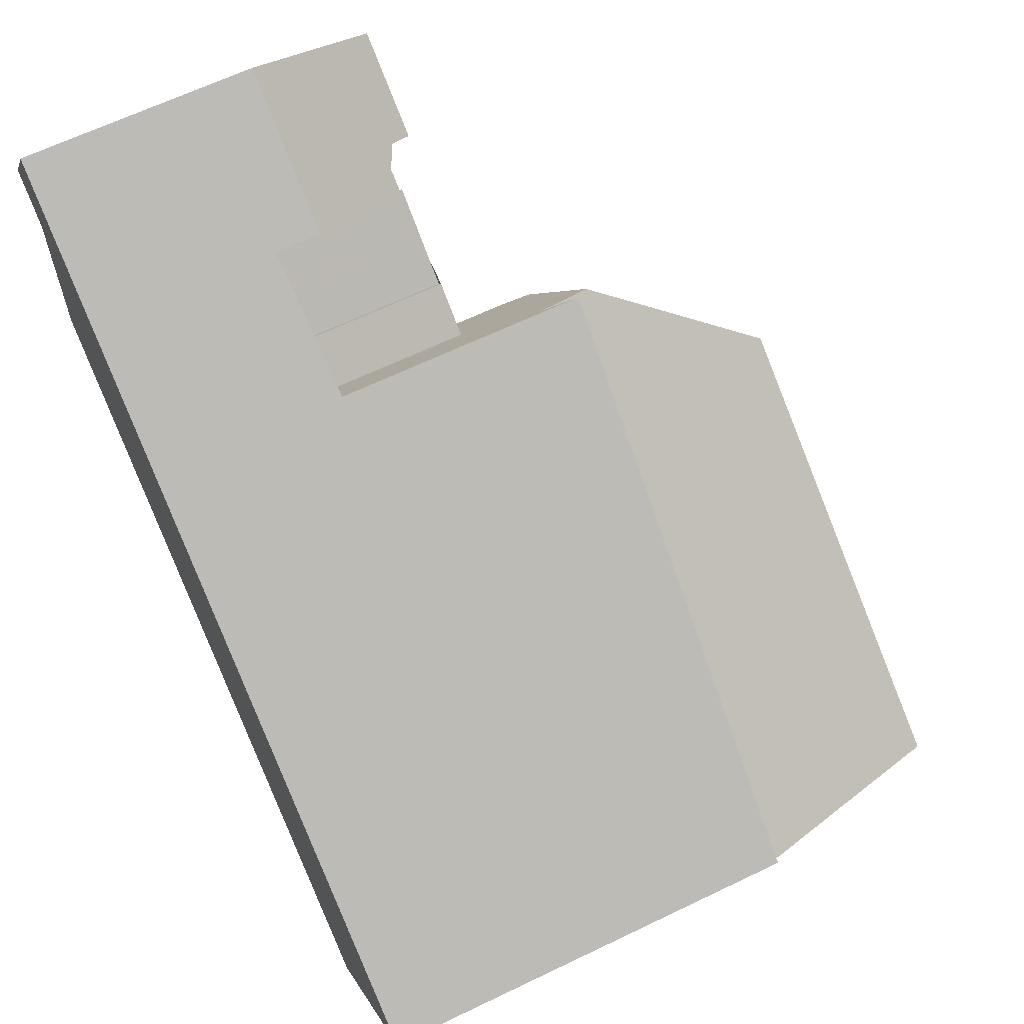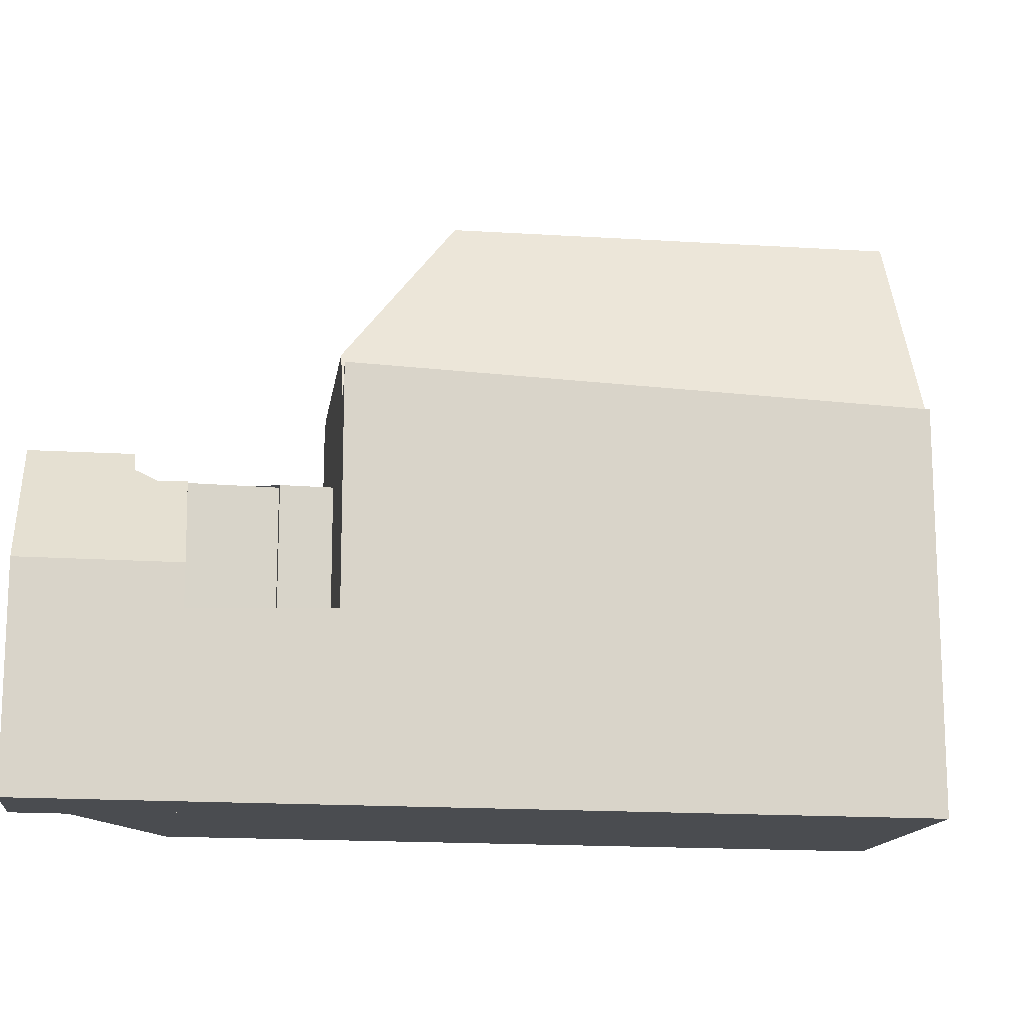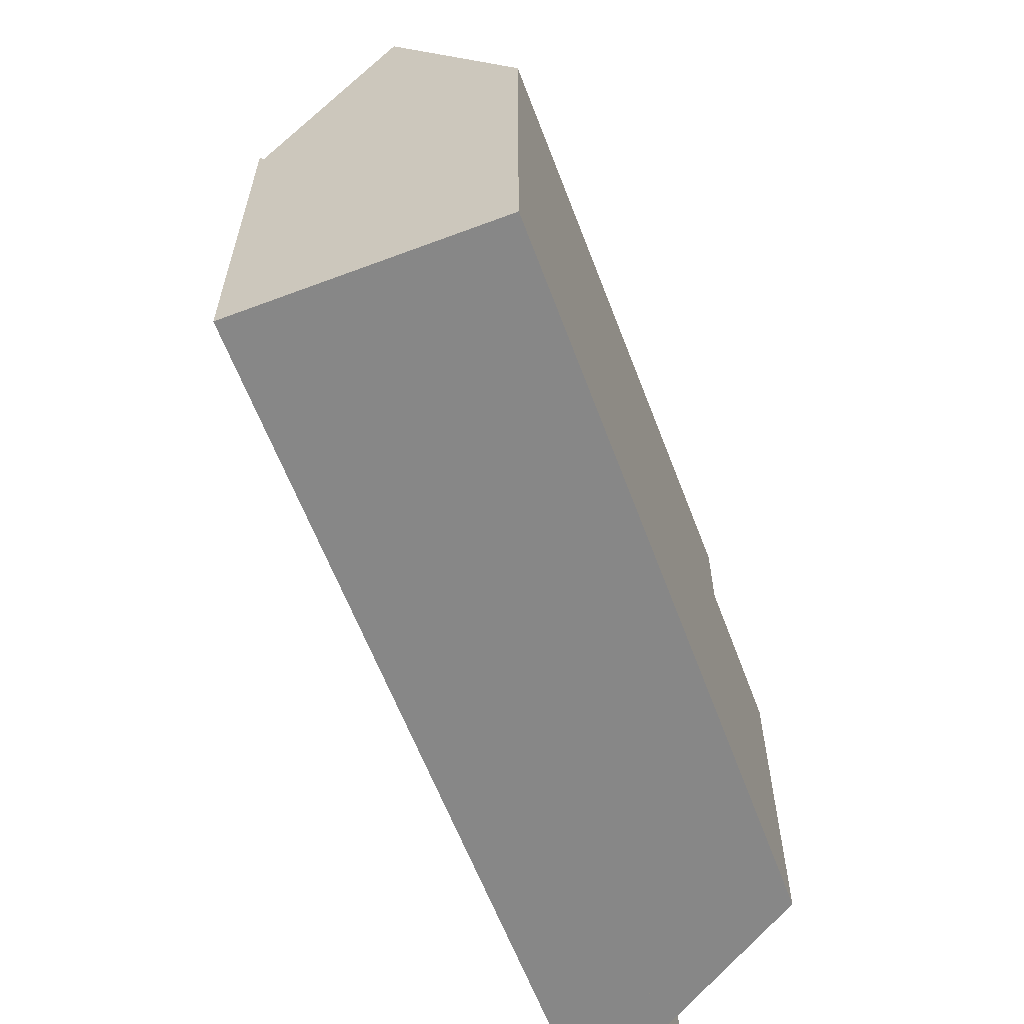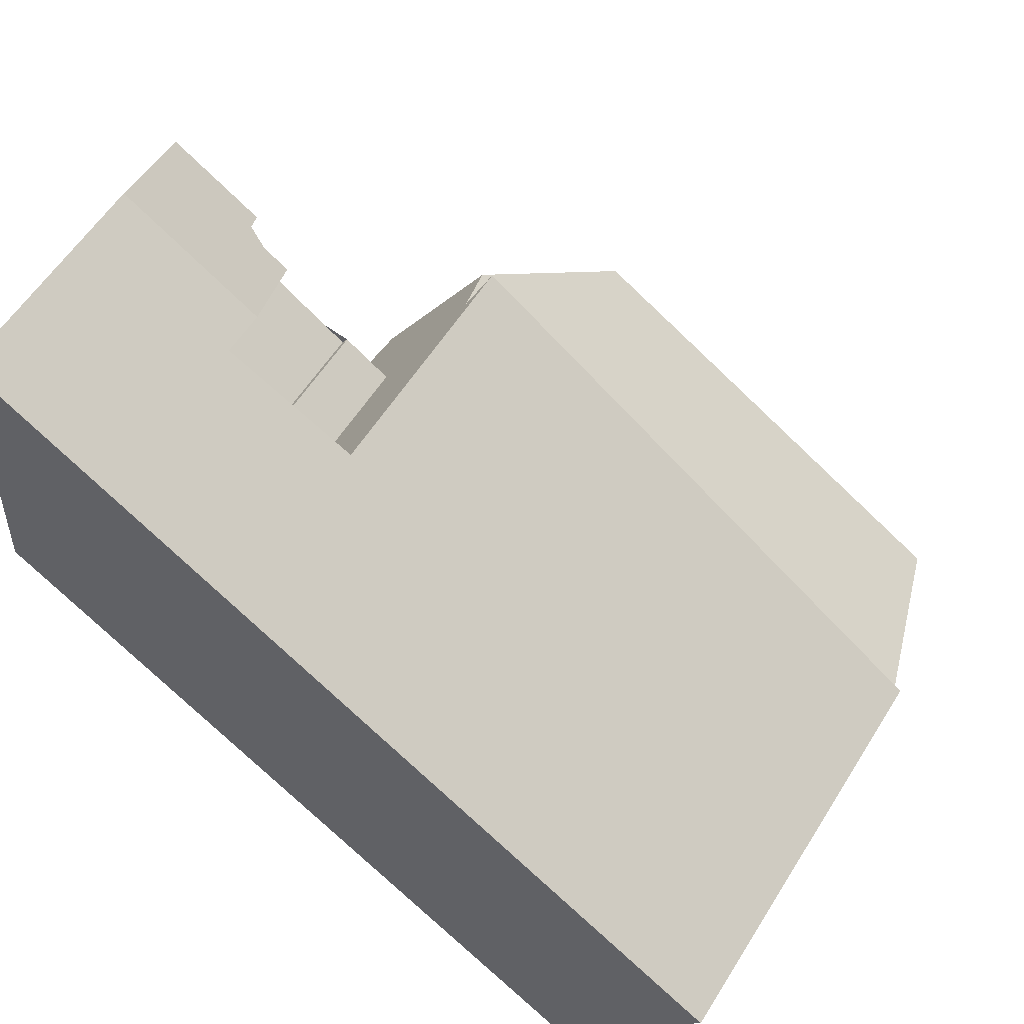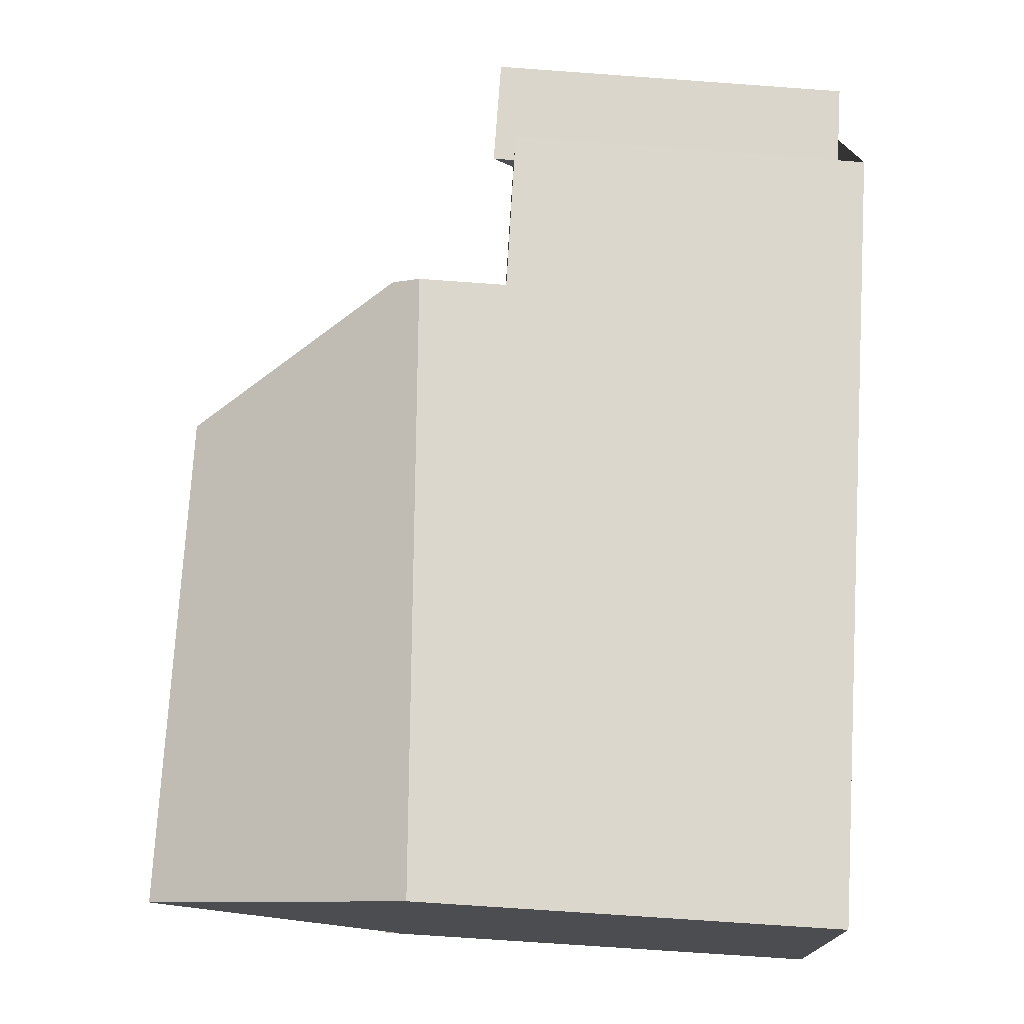
<metadata>
{"format":"obj","ext":"obj","renderer":"f3d","projection":"perspective","resolution":1024,"background":"white","views":[{"elev":64.5,"azim":-115.9,"up":"+Y"},{"elev":-14.8,"azim":-156.1,"up":"+Z"},{"elev":-62.5,"azim":-35.5,"up":"+Z"},{"elev":57.1,"azim":-148.4,"up":"+Y"},{"elev":-72.3,"azim":85.9,"up":"+Y"}]}
</metadata>
<code>
v -446.5 -764.4 7.968
v -437.2 -754.8 6.861
v -435.5 -753.6 6.863
v -434 -756 6.893
v -437.8 -753.9 3.881
v -449.6 -759.8 8.401
v -434.3 -749.7 4.558
v -433.2 -751.5 7.254
v -435 -752.7 7.277
v -435.3 -752.2 6.586
v -448.1 -762 12.87
v -440.1 -757 12.84
v -437.8 -757.3 10.27
v -447.2 -763.3 10.13
v -441.2 -760.8 8.289
v -446.6 -764.3 8.166
v -448.1 -762 12.87
v -436.6 -757.7 8.57
v -440.1 -757 12.84
v -449.5 -759.9 8.187
v -449.2 -760.3 9.21
v -439.3 -753.4 8.076
v -439.2 -753.7 8.669
v -439 -754 9.227
v -440.1 -757 12.84
v -449.5 -759.9 8.187
v -439.5 -753.1 7.449
v -434.5 -755.2 6.883
v -435 -754.4 6.873
v -435.2 -752.4 6.855
v -433.4 -751.2 6.857
v -437.3 -754.6 6.858
v -436.6 -757.7 6.889
v -439.5 -753.1 6.83
v -437.3 -754.6 3.946
v -437.3 -754.6 3.948
v -439.5 -753.1 3.795
v -437 -751.5 3.67
v -436.2 -752.8 3.798
v -439 -754 9.227
v -436.8 -757.5 9.086
v -435.4 -756.9 6.891
v -435.8 -756.1 6.881
v -436.3 -755.3 6.871
v -436.8 -754.5 6.861
v -436.8 -751.3 4.57
v -436.2 -752.8 4.91
v -433.6 -750.8 6.279
v -438.2 -755.2 3.989
v -439 -753.9 6.841
v -436.2 -752.8 5.689
v -439.5 -753.1 8.766
v -439.3 -753.4 8.076
v -437.6 -756.1 9.14
v -437.8 -757.3 10.27
v -438.8 -754.2 6.221
v -439.5 -753.1 4.583
v -436.3 -752.6 6.249
v -436.9 -751.7 4.954
v -437 -751.5 4.571
v -438.6 -754.6 6.85
v -436.2 -752.8 6.609
v -437.9 -755.6 8.358
v -436.6 -757.7 8.395
v -446.5 -758 8.154
v -439.3 -753.5 8.321
v -446.5 -758 8.154
v -439.5 -753.1 8.313
v -439.4 -753.3 8.317
v -439.3 -753.5 8.321
v -439.2 -753.7 8.669
v -439.2 -753.7 8.324
v -434 -750.3 5.421
v -439.2 -753.7 3.85
v -436.7 -752.1 3.724
v -439.2 -753.7 5.446
v -439.2 -753.7 6.838
v -436.7 -752.1 5.434
v -439.2 -753.7 7.425
v -436.7 -752.1 4.941
v -438.1 -755.1 3.983
v -439 -753.6 3.843
v -438.1 -755.1 3.988
v -438.1 -755.1 6.857
v -439.4 -753 3.789
v -437 -756.8 6.88
v -436.5 -757.6 6.89
v -437.5 -756.1 6.87
v -439.3 -753.4 8.076
v -439.4 -753.3 8.317
v -438.2 -755.2 3.989
v -439.2 -753.7 3.85
v -436.6 -757.7 8.57
v -436.8 -757.5 9.086
v -438.2 -755.2 3.995
v -438.2 -755.2 6.857
v -439.5 -753.1 8.766
v -439.5 -753.1 3.795
v -437.6 -756.1 9.14
v -436.8 -757.5 9.086
v -439 -754 9.227
v -437.1 -756.9 6.879
v -436.6 -757.7 6.889
v -437.6 -756.2 6.869
v -436.5 -757.5 6.889
v -436.7 -757.6 6.888
v -436.7 -757.6 8.723
v -435.4 -756.8 6.89
v -443.2 -762.1 8.243
v -436.7 -757.6 6.888
v -436.7 -757.6 8.394
v -436.7 -757.6 8.723
v -446.5 -764.4 8.003
v -434.1 -755.9 6.892
v -434.4 -749.8 4.559
v -434.1 -750.3 5.422
v -433.5 -751.3 6.857
v -433.3 -751.5 7.254
v -433.7 -750.9 6.278
v -434.9 -756.5 6.892
v -434.9 -756.4 6.891
v -437.5 -752.6 3.764
v -437 -753.4 3.839
v -435.3 -755.8 6.882
v -435.9 -755 6.872
v -436.4 -754.2 6.862
v -437.8 -752 3.71
v -434.2 -756 6.892
v -434.1 -756.1 6.893
v -437 -751.5 4.571
v -436.9 -751.7 4.954
v -436.7 -752.1 3.724
v -437 -751.5 3.67
v -436.7 -752.1 5.434
v -436.2 -752.8 3.798
v -434.6 -755.3 6.883
v -435.1 -754.5 6.873
v -435.6 -753.7 6.862
v -436.3 -752.6 6.249
v -436.2 -752.8 6.609
v -440.2 -753.6 8.742
v -440.1 -753.8 8.301
v -437.7 -757.3 10.16
v -437.2 -758 8.68
v -440 -753.9 8.084
v -437.2 -758.1 8.534
v -437.7 -757.3 10.16
v -437.8 -757.2 10.17
v -439.8 -754.1 8.705
v -440 -754 8.305
v -439.3 -754.9 10.34
v -440 -753.9 8.084
v -439.3 -754.9 10.34
v -438.2 -755.2 9.176
v -438.1 -755.1 6.857
v -438.2 -755.2 6.857
v -438.2 -755.2 3.995
v -438.1 -755.1 3.988
v -437.3 -754.6 6.858
v -438.2 -755.2 6.857
v -438.2 -755.2 3.995
v -438.2 -755.2 7.753
v -438.8 -755.6 10.28
v -438.2 -755.2 9.176
v -438.2 -755.2 8.351
v -437.3 -754.6 3.948
v -439.9 -756.3 12.07
v -439.9 -756.3 12.07
v -448.1 -762 12.77
v -437.1 -756.9 9.107
v -437.7 -757.3 10.13
v -447.1 -763.5 9.724
v -437.7 -757.3 10.13
v -437.1 -756.9 8.381
v -437.1 -756.9 9.107
v -437.7 -757.3 10.13
v -437.1 -756.9 6.879
v -439.1 -757.1 11.7
v -437.6 -756.2 6.869
v -437.6 -756.2 8.367
v -447.6 -762.8 11.33
v -439.1 -757.1 11.7
v -438.2 -756.6 10.21
v -437.6 -756.2 9.138
v -437.6 -756.2 9.185
v -437.6 -756.2 9.138
v -449.5 -759.8 8.403
v -449.5 -759.8 8.186
v -447.2 -763.3 10.13
v -447 -763.5 9.725
v -446.5 -764.3 8.167
v -446.5 -764.3 8.006
v -447.5 -762.7 11.33
v -448 -762 12.87
v -449.5 -759.8 8.186
v -448 -762 12.87
v -446.5 -764.3 7.97
v -448.1 -761.9 12.77
v -449.2 -760.3 9.208
v -446.5 -764.4 8.003
v -446.5 -764.4 7.968
v -446.5 -764.4 0
v -446.5 -764.4 0
v -436.8 -754.5 6.861
v -437.2 -754.8 6.861
v -437.2 -754.8 8.882e-16
v -436.8 -754.5 0
v -435 -754.4 6.873
v -435.5 -753.6 6.863
v -435.5 -753.6 0
v -435 -754.4 0
v -434.1 -756.1 6.893
v -434 -756 6.893
v -434 -756 8.882e-16
v -434.1 -756.1 0
v -437.3 -754.6 3.946
v -437.8 -753.9 3.881
v -437.8 -753.9 -4.441e-16
v -437.3 -754.6 0
v -449.5 -759.8 8.403
v -449.6 -759.8 8.401
v -449.6 -759.8 0
v -449.5 -759.8 0
v -434 -750.3 5.421
v -434.3 -749.7 4.558
v -434.3 -749.7 0
v -434 -750.3 0
v -433.3 -751.5 7.254
v -433.2 -751.5 7.254
v -433.2 -751.5 0
v -433.3 -751.5 -8.882e-16
v -435.2 -752.4 6.855
v -435 -752.7 7.277
v -435 -752.7 -8.882e-16
v -435.2 -752.4 0
v -436.2 -752.8 6.609
v -435.3 -752.2 6.586
v -435.3 -752.2 0
v -436.2 -752.8 8.882e-16
v -447.6 -762.8 11.33
v -447.2 -763.3 10.13
v -447.2 -763.3 0
v -447.6 -762.8 1.776e-15
v -446.5 -764.3 7.97
v -441.2 -760.8 8.289
v -441.2 -760.8 0
v -446.5 -764.3 8.882e-16
v -447.1 -763.5 9.724
v -446.6 -764.3 8.166
v -446.6 -764.3 0
v -447.1 -763.5 0
v -448.1 -762 12.77
v -448.1 -762 12.87
v -448.1 -762 0
v -448.1 -762 -1.776e-15
v -449.5 -759.9 8.187
v -449.2 -760.3 9.21
v -449.2 -760.3 0
v -449.5 -759.9 0
v -449.6 -759.8 8.401
v -449.5 -759.9 8.187
v -449.5 -759.9 0
v -449.6 -759.8 0
v -434.1 -755.9 6.892
v -434.5 -755.2 6.883
v -434.5 -755.2 8.882e-16
v -434.1 -755.9 0
v -434.5 -755.2 6.883
v -435 -754.4 6.873
v -435 -754.4 0
v -434.5 -755.2 8.882e-16
v -435.3 -752.2 6.586
v -435.2 -752.4 6.855
v -435.2 -752.4 0
v -435.3 -752.2 0
v -433.2 -751.5 7.254
v -433.4 -751.2 6.857
v -433.4 -751.2 -8.882e-16
v -433.2 -751.5 0
v -437.3 -754.6 3.948
v -437.3 -754.6 3.946
v -437.3 -754.6 0
v -437.3 -754.6 0
v -436.5 -757.6 6.89
v -435.4 -756.9 6.891
v -435.4 -756.9 0
v -436.5 -757.6 -8.882e-16
v -436.4 -754.2 6.862
v -436.8 -754.5 6.861
v -436.8 -754.5 0
v -436.4 -754.2 8.882e-16
v -434.4 -749.8 4.559
v -436.8 -751.3 4.57
v -436.8 -751.3 0
v -434.4 -749.8 0
v -433.4 -751.2 6.857
v -433.6 -750.8 6.279
v -433.6 -750.8 0
v -433.4 -751.2 -8.882e-16
v -433.6 -750.8 6.279
v -434 -750.3 5.421
v -434 -750.3 0
v -433.6 -750.8 0
v -437.8 -752 3.71
v -439.4 -753 3.789
v -439.4 -753 0
v -437.8 -752 0
v -436.6 -757.7 6.889
v -436.5 -757.6 6.89
v -436.5 -757.6 -8.882e-16
v -436.6 -757.7 0
v -437.2 -758.1 8.534
v -436.6 -757.7 8.57
v -436.6 -757.7 0
v -437.2 -758.1 0
v -439.4 -753 3.789
v -439.5 -753.1 3.795
v -439.5 -753.1 0
v -439.4 -753 0
v -446.6 -764.3 8.166
v -446.5 -764.4 8.003
v -446.5 -764.4 0
v -446.6 -764.3 0
v -434 -756 6.893
v -434.1 -755.9 6.892
v -434.1 -755.9 0
v -434 -756 8.882e-16
v -434.3 -749.7 4.558
v -434.4 -749.8 4.559
v -434.4 -749.8 0
v -434.3 -749.7 0
v -435 -752.7 7.277
v -433.3 -751.5 7.254
v -433.3 -751.5 -8.882e-16
v -435 -752.7 -8.882e-16
v -435.4 -756.9 6.891
v -434.9 -756.5 6.892
v -434.9 -756.5 -8.882e-16
v -435.4 -756.9 0
v -437.8 -753.9 3.881
v -437 -753.4 3.839
v -437 -753.4 0
v -437.8 -753.9 -4.441e-16
v -435.6 -753.7 6.862
v -436.4 -754.2 6.862
v -436.4 -754.2 8.882e-16
v -435.6 -753.7 0
v -437 -751.5 3.67
v -437.8 -752 3.71
v -437.8 -752 0
v -437 -751.5 0
v -434.9 -756.5 6.892
v -434.1 -756.1 6.893
v -434.1 -756.1 0
v -434.9 -756.5 -8.882e-16
v -436.8 -751.3 4.57
v -437 -751.5 4.571
v -437 -751.5 -8.882e-16
v -436.8 -751.3 0
v -437 -753.4 3.839
v -436.2 -752.8 3.798
v -436.2 -752.8 0
v -437 -753.4 0
v -435.5 -753.6 6.863
v -435.6 -753.7 6.862
v -435.6 -753.7 0
v -435.5 -753.6 0
v -439.5 -753.1 8.766
v -440.2 -753.6 8.742
v -440.2 -753.6 0
v -439.5 -753.1 0
v -441.2 -760.8 8.289
v -437.2 -758.1 8.534
v -437.2 -758.1 0
v -441.2 -760.8 0
v -437.2 -754.8 6.861
v -437.3 -754.6 6.858
v -437.3 -754.6 0
v -437.2 -754.8 8.882e-16
v -449.2 -760.3 9.21
v -448.1 -762 12.77
v -448.1 -762 -1.776e-15
v -449.2 -760.3 0
v -447.2 -763.3 10.13
v -447.1 -763.5 9.724
v -447.1 -763.5 0
v -447.2 -763.3 0
v -448.1 -762 12.87
v -447.6 -762.8 11.33
v -447.6 -762.8 1.776e-15
v -448.1 -762 0
v -440.2 -753.6 8.742
v -449.5 -759.8 8.403
v -449.5 -759.8 0
v -440.2 -753.6 0
v -446.5 -764.4 7.968
v -446.5 -764.3 7.97
v -446.5 -764.3 8.882e-16
v -446.5 -764.4 0
v -449.6 -759.8 0
v -434.3 -749.7 0
v -433.2 -751.5 0
v -435 -752.7 0
v -435.3 -752.2 0
v -437.8 -753.9 0
v -437.2 -754.8 0
v -435.5 -753.6 0
v -434 -756 0
v -446.5 -764.4 0
f 193 181 11 196
f 197 1 113 192
f 84 32 36 83
f 149 23 24 153
f 152 22 66 150
f 128 121 124 136
f 136 124 125 137
f 137 125 126 138
f 118 9 30 117
f 122 82 85 127
f 77 50 56 76
f 69 53 27 68
f 79 50 77
f 56 50 61
f 162 61 50 79 72 165
f 76 56 49 74
f 78 58 51 47 80
f 80 47 39 75
f 161 49 56 61 160
f 62 51 58
f 160 61 162
f 170 100 173
f 175 41 112 111 174
f 150 66 23 149
f 68 52 69
f 163 151 101 154
f 165 72 71 40 164
f 72 70 71
f 123 5 35 81 82 122
f 76 57 34 77
f 77 34 27 53 79
f 79 53 70 72
f 74 37 57 76
f 80 59 78
f 75 38 60 59 80
f 92 82 81 91
f 96 84 83 95
f 98 85 82 92
f 105 86 43 108
f 88 44 43 86
f 145 67 142
f 146 15 109 144
f 188 26 6 187
f 106 102 86 105
f 104 88 86 102
f 105 87 103 106
f 108 42 87 105
f 190 172 14 189
f 111 64 33 110
f 112 18 64 111
f 192 113 16 191
f 129 120 121 128
f 115 7 73 116
f 117 31 8 118
f 116 73 48 119
f 119 48 31 117
f 120 42 108 121
f 121 108 43 124
f 124 43 44 125
f 125 44 45 126
f 128 114 4 129
f 130 46 131
f 132 122 127 133
f 131 46 115 116 134
f 135 123 122 132
f 136 28 114 128
f 137 29 28 136
f 138 3 29 137
f 134 116 119 139
f 139 119 117 30 10 140
f 141 97 90 142
f 171 143 176
f 142 90 89 145
f 144 107 93 146
f 147 55 148
f 195 65 150 149 199
f 167 151 163
f 199 149 153 168 198
f 150 65 152
f 155 88 104 156
f 157 91 81 158
f 159 2 45 44 88 155
f 174 111 110 177
f 185 148 183
f 164 54 63 165
f 158 81 35 166
f 165 63 162
f 183 148 55 182
f 198 168 19 194
f 191 16 172 190
f 184 170 173 147 148 185
f 186 175 174 180
f 176 94 107 144 171
f 180 174 177 179
f 179 160 162 63 180
f 189 14 181 193
f 182 25 167 163 183
f 185 99 184
f 180 63 54 186
f 183 163 154 99 185
f 187 141 142 67 188
f 189 13 143 171 190
f 191 109 192
f 193 178 13 189
f 196 12 178 193
f 192 109 15 197
f 194 17 169 198
f 190 171 144 109 191
f 199 21 20 195
f 198 169 21 199
f 201 202 203 200
f 205 206 207 204
f 209 210 211 208
f 213 214 215 212
f 217 218 219 216
f 221 222 223 220
f 225 226 227 224
f 229 230 231 228
f 233 234 235 232
f 237 238 239 236
f 241 242 243 240
f 245 246 247 244
f 249 250 251 248
f 253 254 255 252
f 257 258 259 256
f 261 262 263 260
f 265 266 267 264
f 269 270 271 268
f 273 274 275 272
f 277 278 279 276
f 281 282 283 280
f 285 286 287 284
f 289 290 291 288
f 293 294 295 292
f 297 298 299 296
f 301 302 303 300
f 305 306 307 304
f 309 310 311 308
f 313 314 315 312
f 317 318 319 316
f 321 322 323 320
f 325 326 327 324
f 329 330 331 328
f 333 334 335 332
f 337 338 339 336
f 341 342 343 340
f 345 346 347 344
f 349 350 351 348
f 353 354 355 352
f 357 358 359 356
f 361 362 363 360
f 365 366 367 364
f 369 370 371 368
f 373 374 375 372
f 377 378 379 376
f 381 382 383 380
f 385 386 387 384
f 389 390 391 388
f 393 394 395 392
f 397 398 399 396
f 401 402 403 404 405 406 407 408 409 400

</code>
